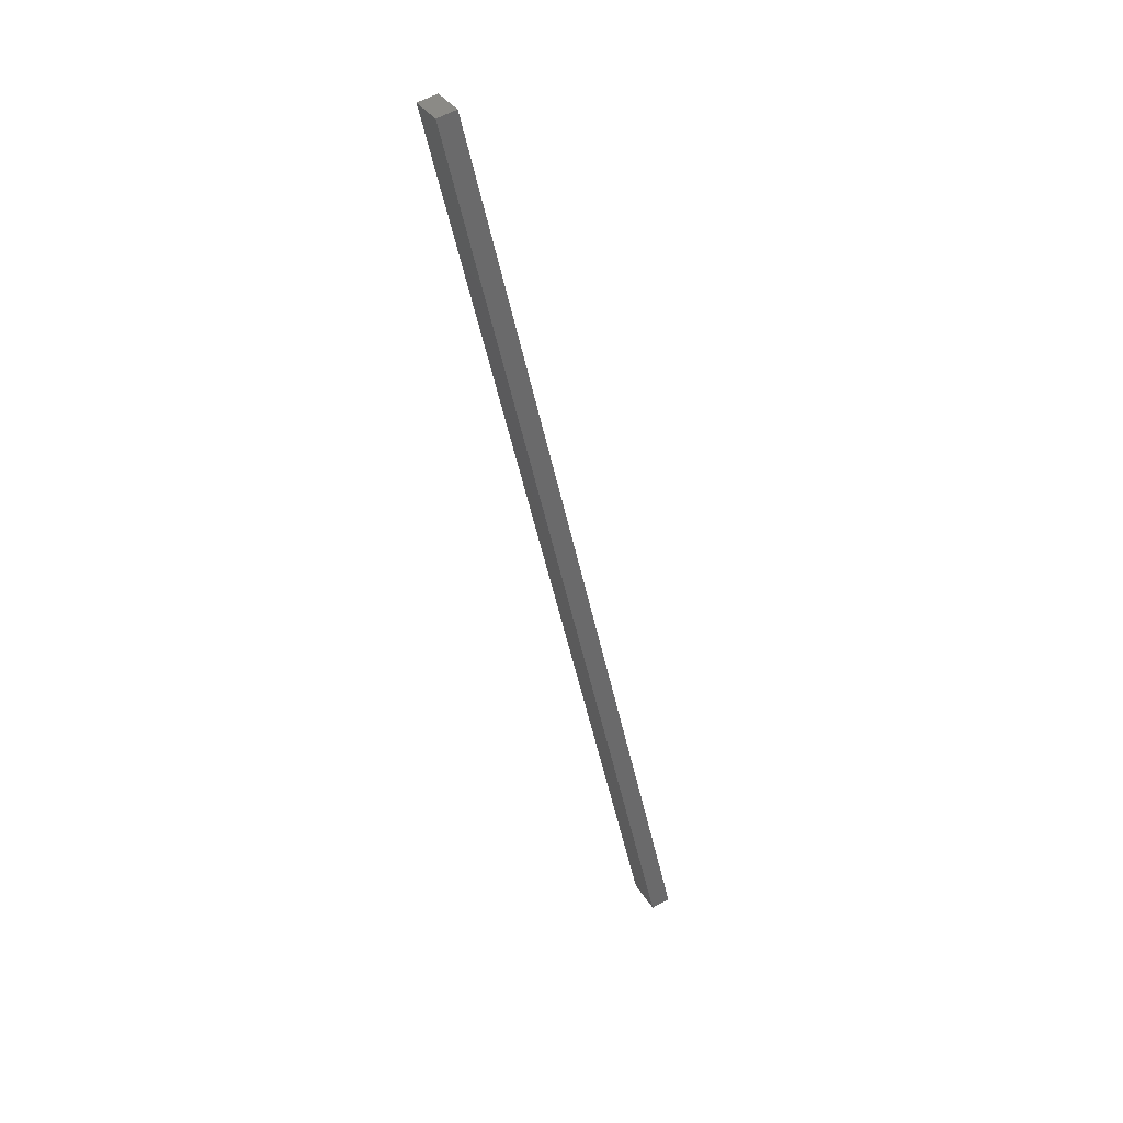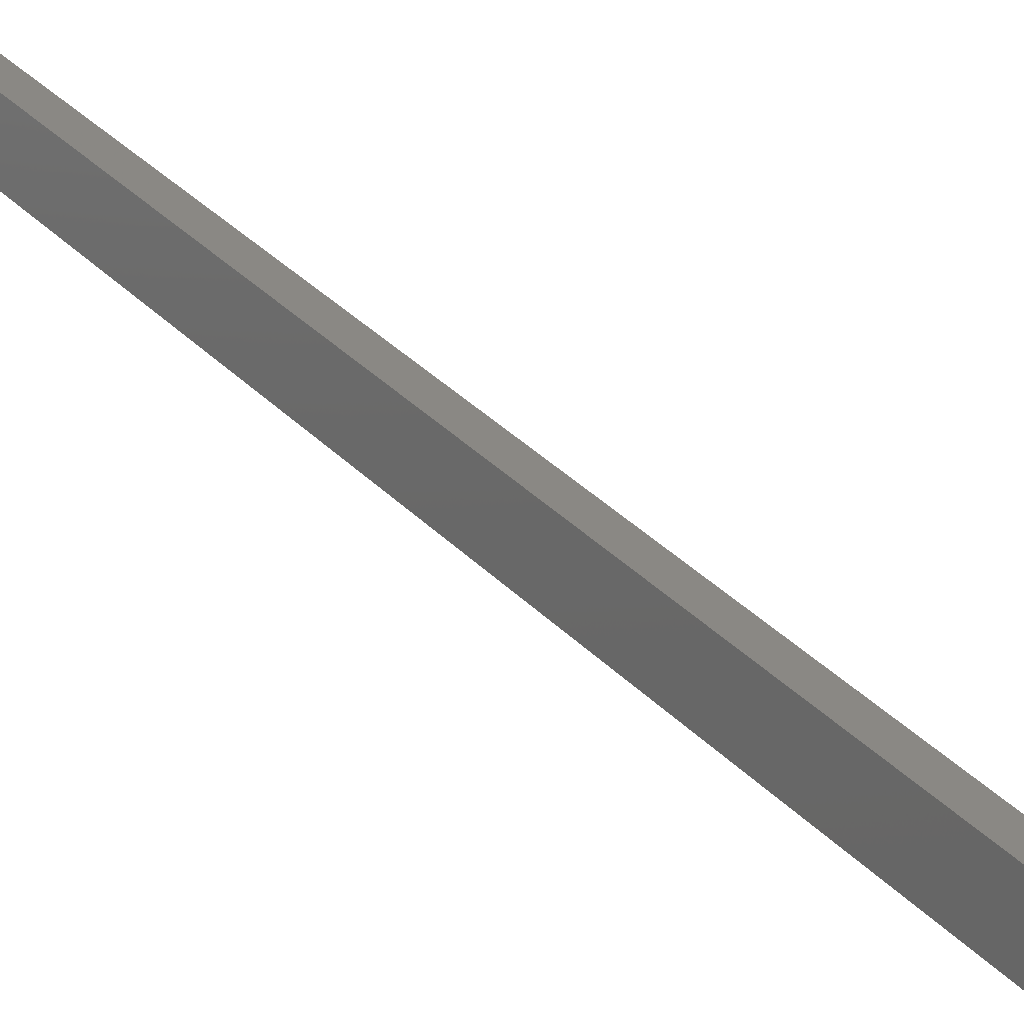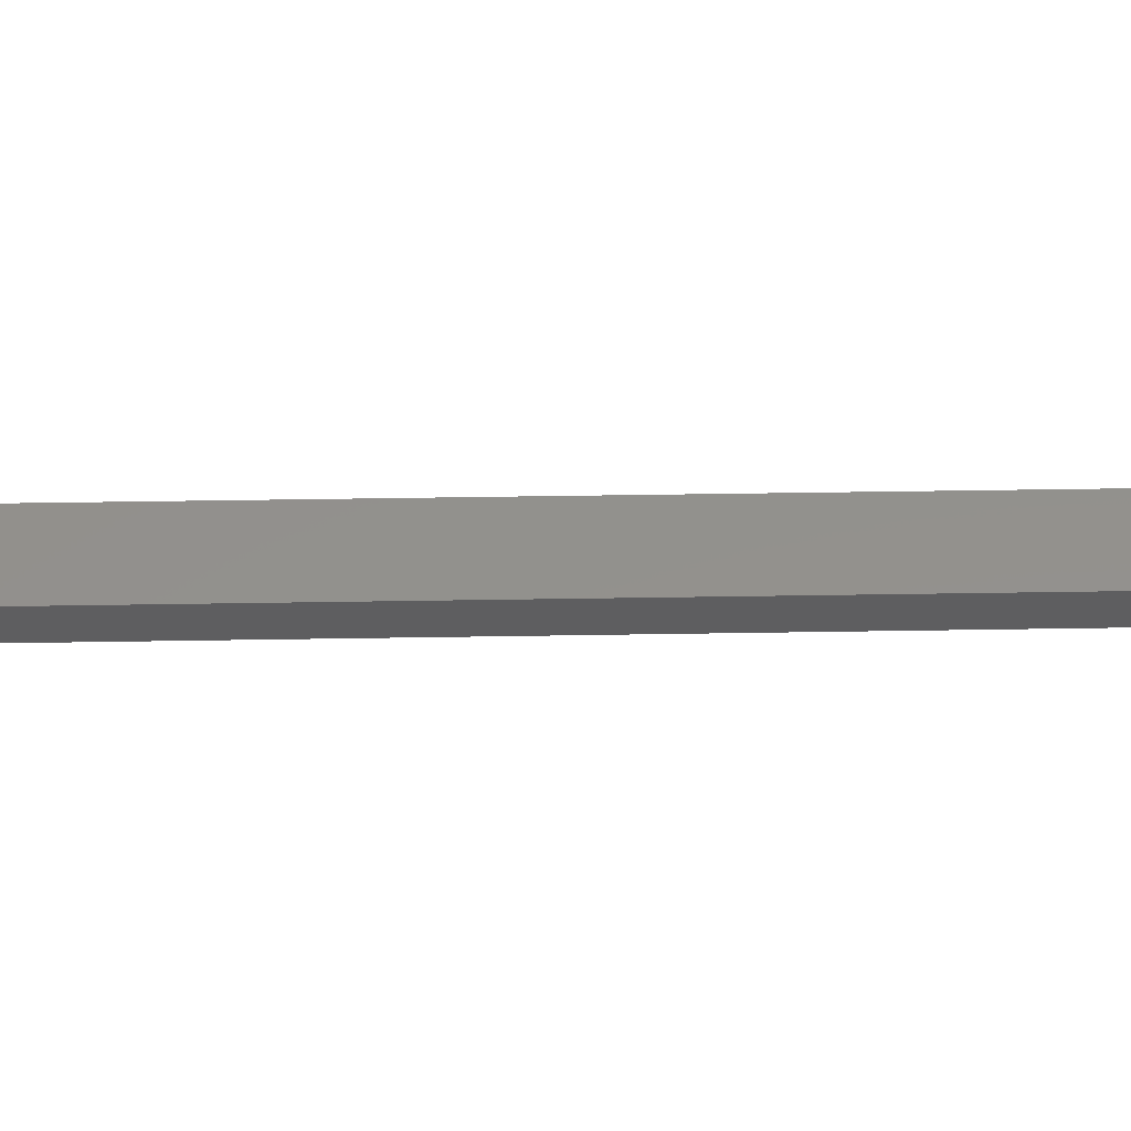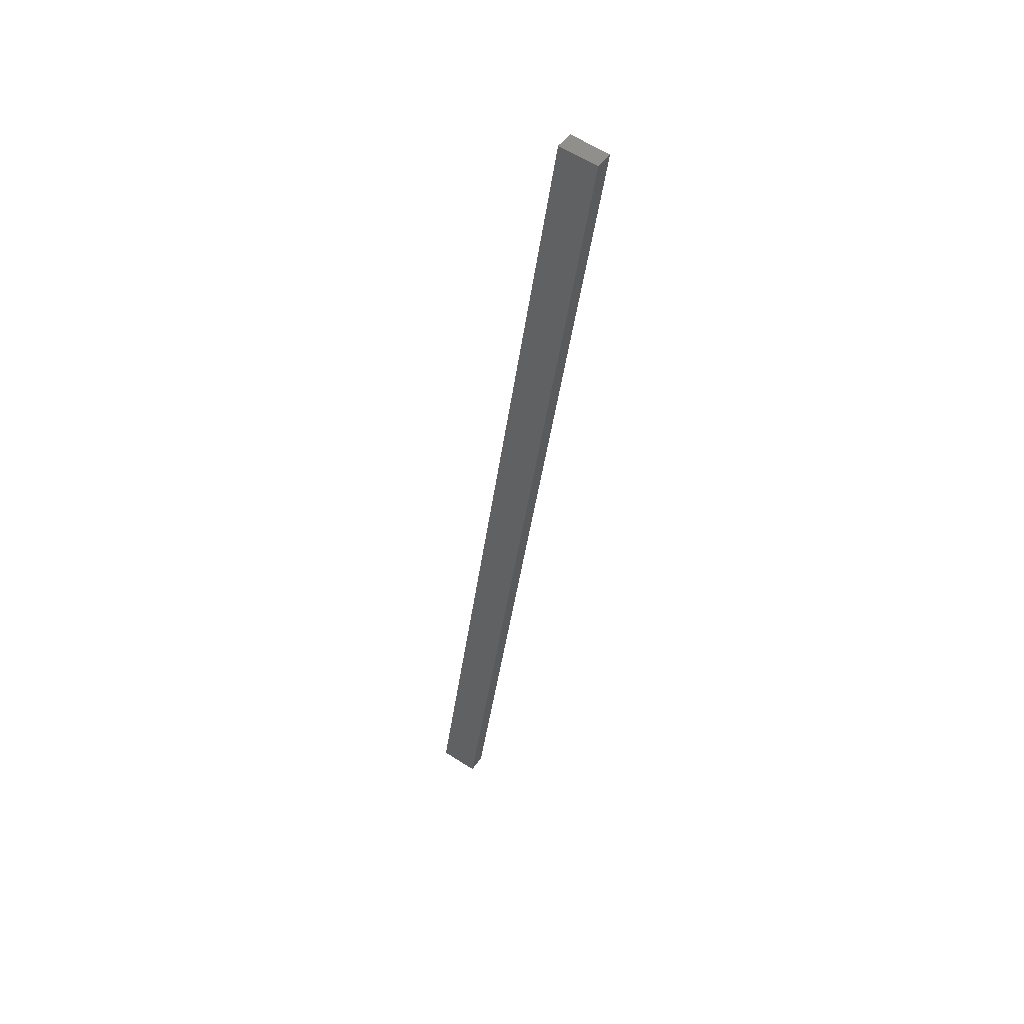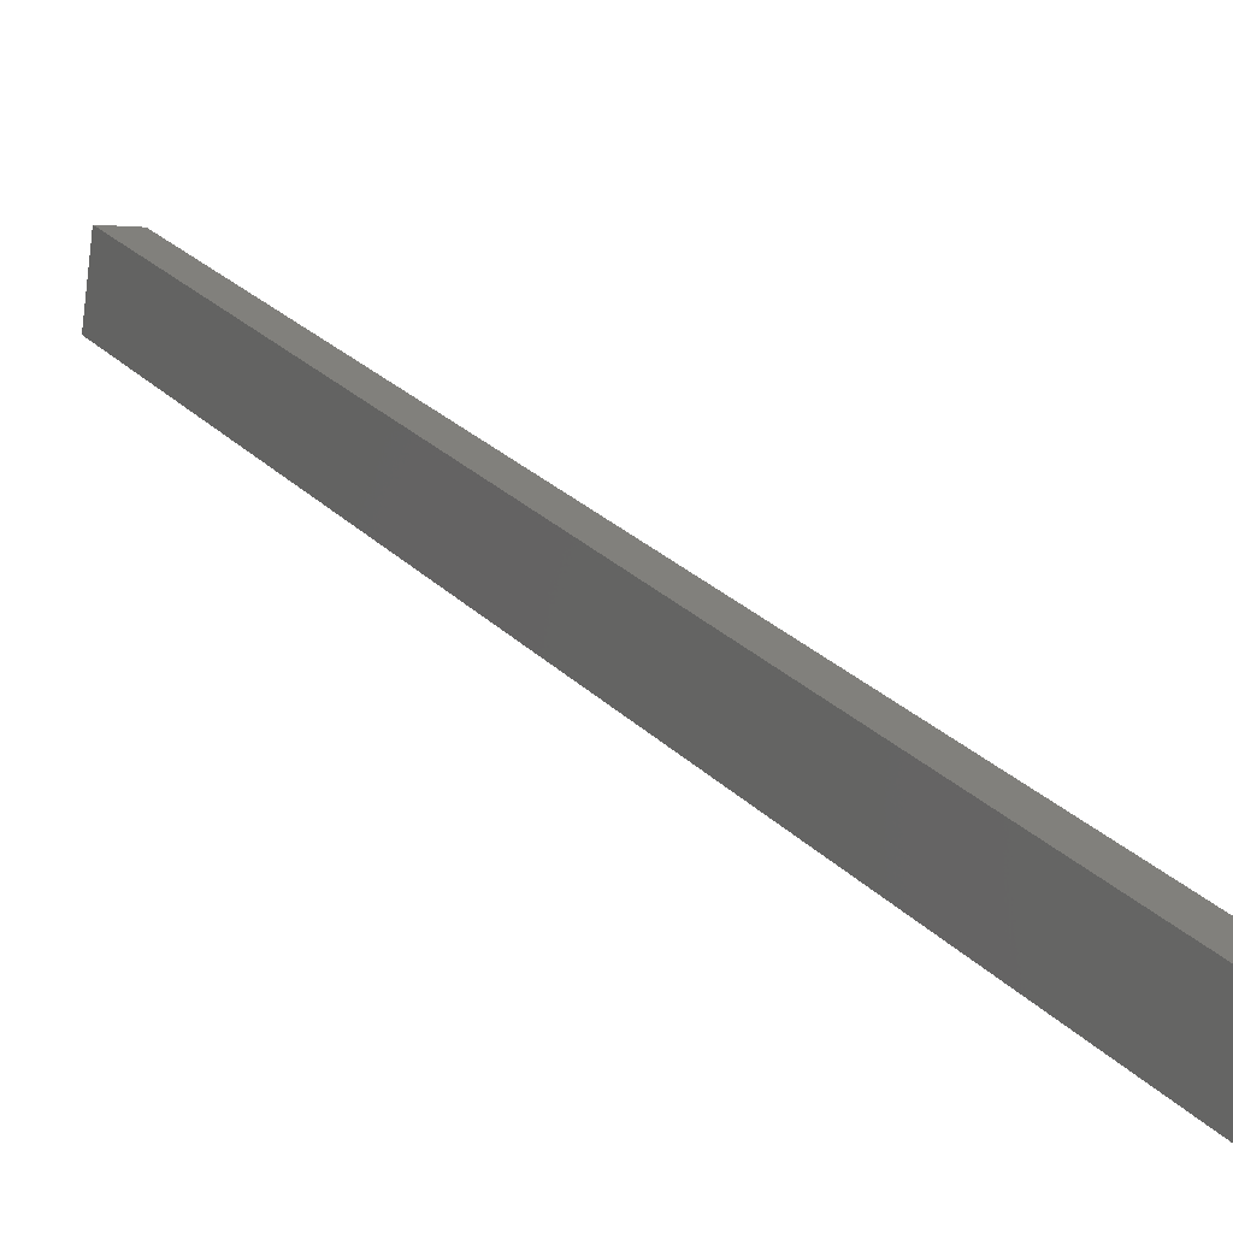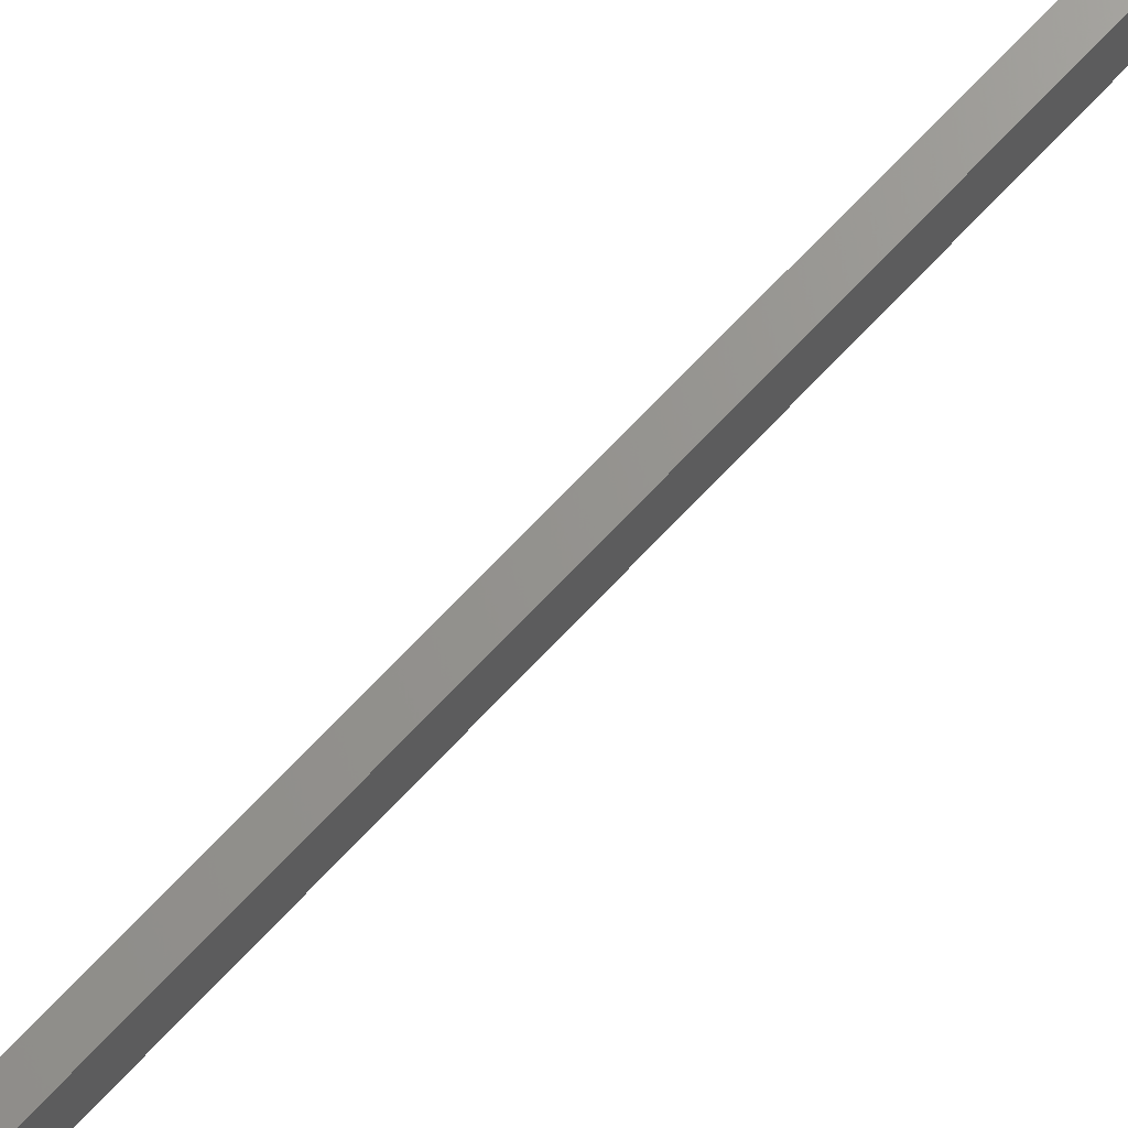
<metadata>
{"format":"stl","ext":"stl","renderer":"f3d","projection":"perspective","resolution":1024,"background":"white","views":[{"elev":33.4,"azim":160.6,"up":"+Z"},{"elev":28.6,"azim":159.6,"up":"+Y"},{"elev":-42.2,"azim":-77.3,"up":"+Y"},{"elev":61.8,"azim":-50.3,"up":"+Z"},{"elev":13.7,"azim":171.6,"up":"+Y"},{"elev":73.3,"azim":56.6,"up":"+Y"}]}
</metadata>
<code>
# stl→obj: 8 verts, 12 faces
v 9006 914.9 5174
v 9146 931.1 5766
v 9004 939.7 5174
v 9143 956 5766
v 9016 941.1 5171
v 9019 916.3 5171
v 9155 957.4 5763
v 9158 932.5 5763
f 1 2 3
f 3 2 4
f 3 5 1
f 1 5 6
f 3 4 5
f 5 4 7
f 8 7 2
f 2 7 4
f 1 6 2
f 2 6 8
f 7 8 5
f 5 8 6

</code>
